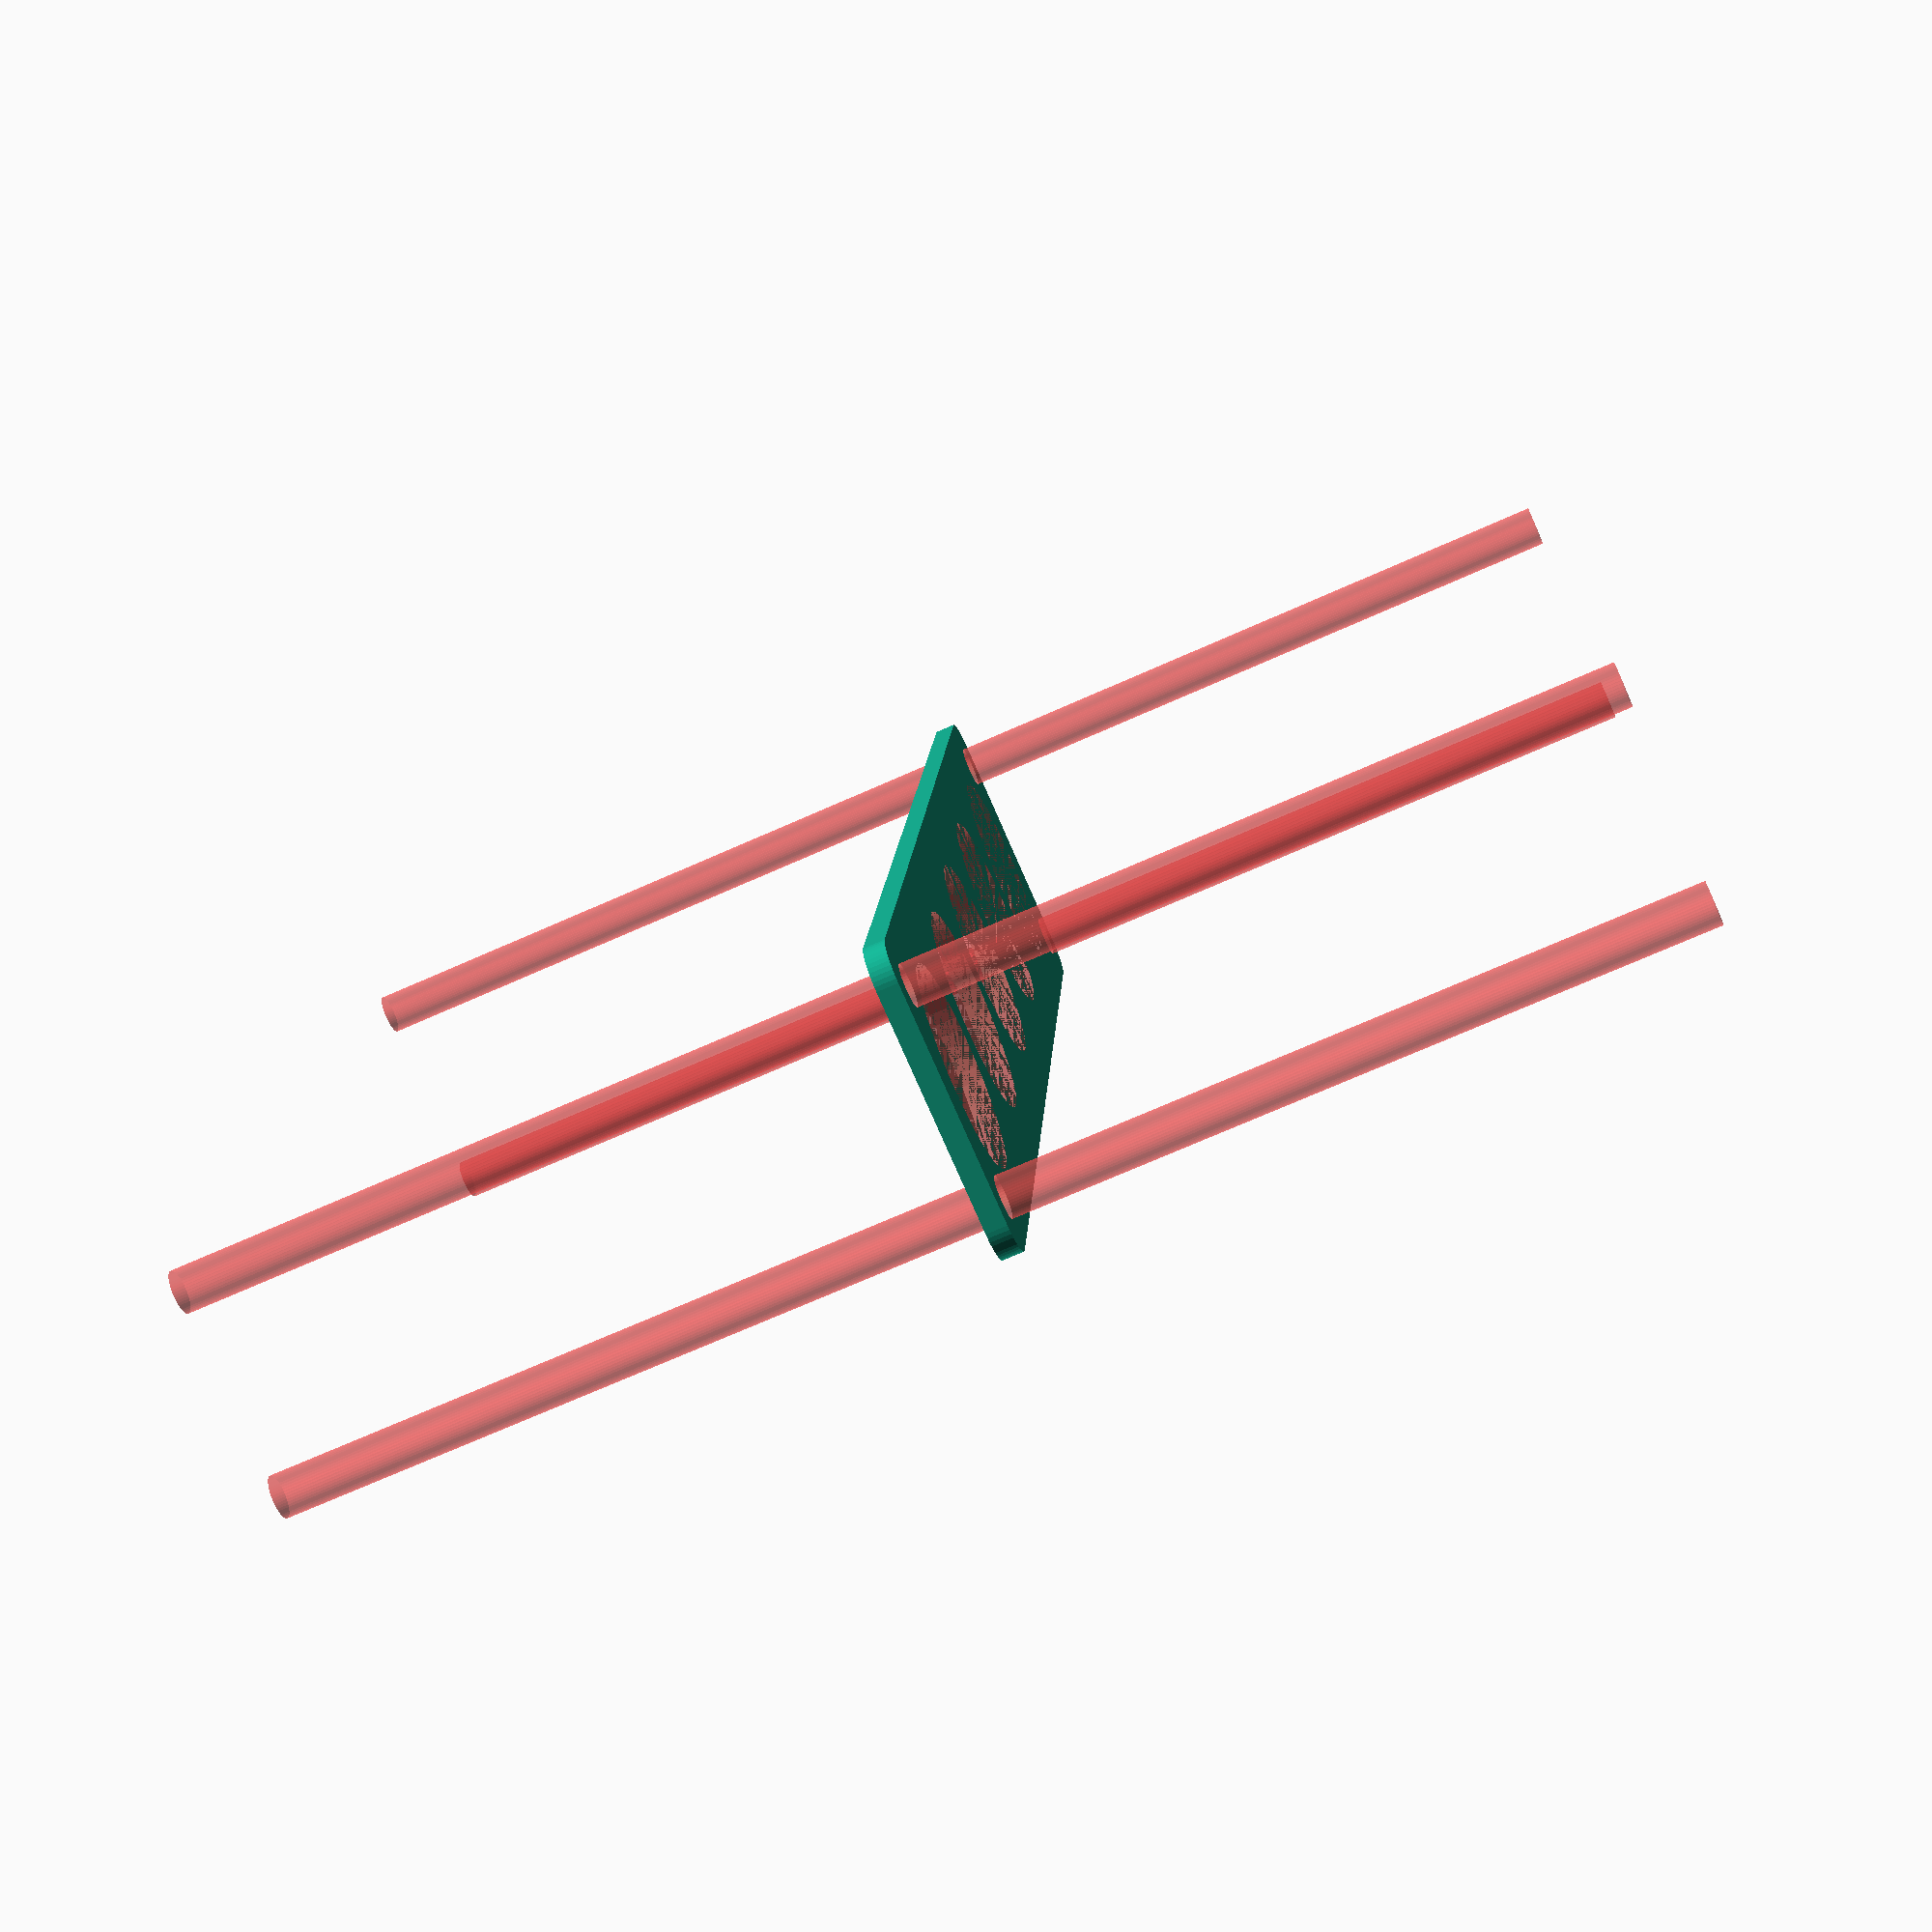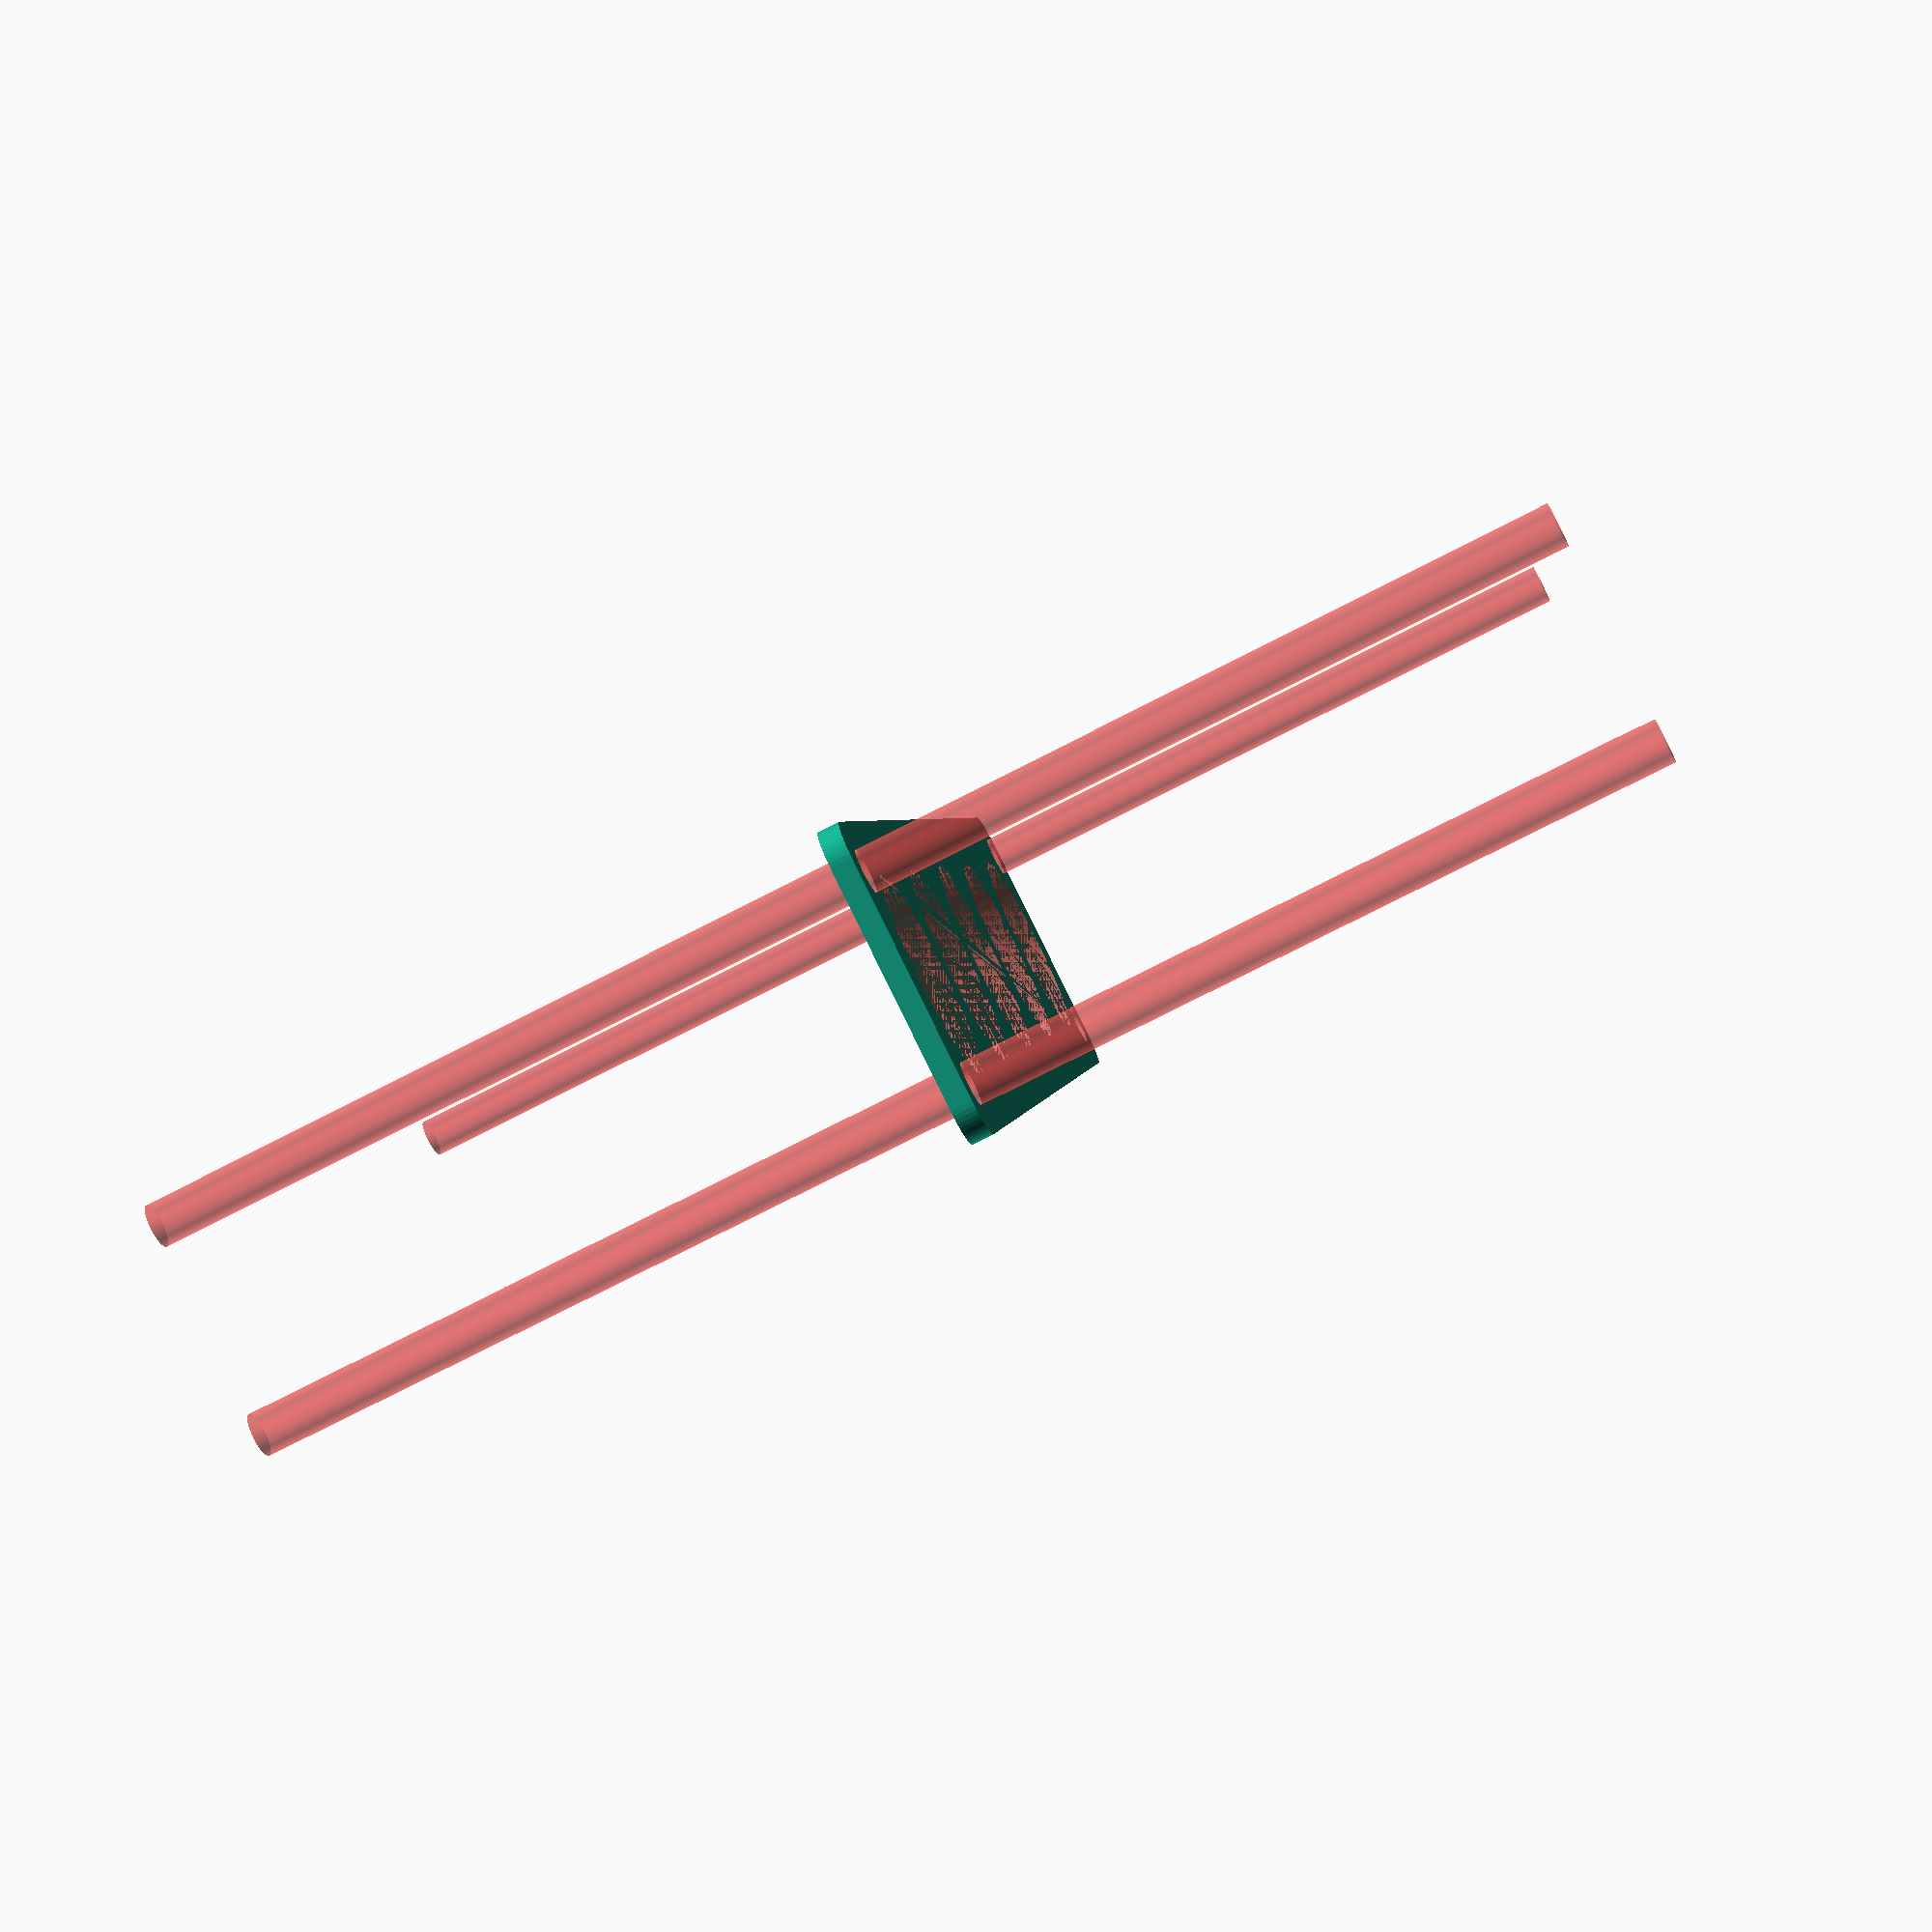
<openscad>
$fn = 50;


difference() {
	union() {
		hull() {
			translate(v = [-84.5000000000, 17.0000000000, 0]) {
				cylinder(h = 3, r = 5);
			}
			translate(v = [84.5000000000, 17.0000000000, 0]) {
				cylinder(h = 3, r = 5);
			}
			translate(v = [-84.5000000000, -17.0000000000, 0]) {
				cylinder(h = 3, r = 5);
			}
			translate(v = [84.5000000000, -17.0000000000, 0]) {
				cylinder(h = 3, r = 5);
			}
		}
	}
	union() {
		#translate(v = [-82.5000000000, -15.0000000000, -100.0000000000]) {
			cylinder(h = 200, r = 3.0000000000);
		}
		#translate(v = [-82.5000000000, 15.0000000000, -100.0000000000]) {
			cylinder(h = 200, r = 3.0000000000);
		}
		#translate(v = [82.5000000000, -15.0000000000, -100.0000000000]) {
			cylinder(h = 200, r = 3.0000000000);
		}
		#translate(v = [82.5000000000, 15.0000000000, -100.0000000000]) {
			cylinder(h = 200, r = 3.0000000000);
		}
		#translate(v = [-68.0000000000, 0, 0]) {
			cylinder(h = 3, r = 14.5000000000);
		}
		#translate(v = [-34.0000000000, 0, 0]) {
			cylinder(h = 3, r = 14.5000000000);
		}
		#cylinder(h = 3, r = 14.5000000000);
		#translate(v = [34.0000000000, 0, 0]) {
			cylinder(h = 3, r = 14.5000000000);
		}
		#translate(v = [68.0000000000, 0, 0]) {
			cylinder(h = 3, r = 14.5000000000);
		}
	}
}
</openscad>
<views>
elev=71.7 azim=96.9 roll=293.9 proj=p view=solid
elev=256.1 azim=103.4 roll=242.9 proj=p view=wireframe
</views>
